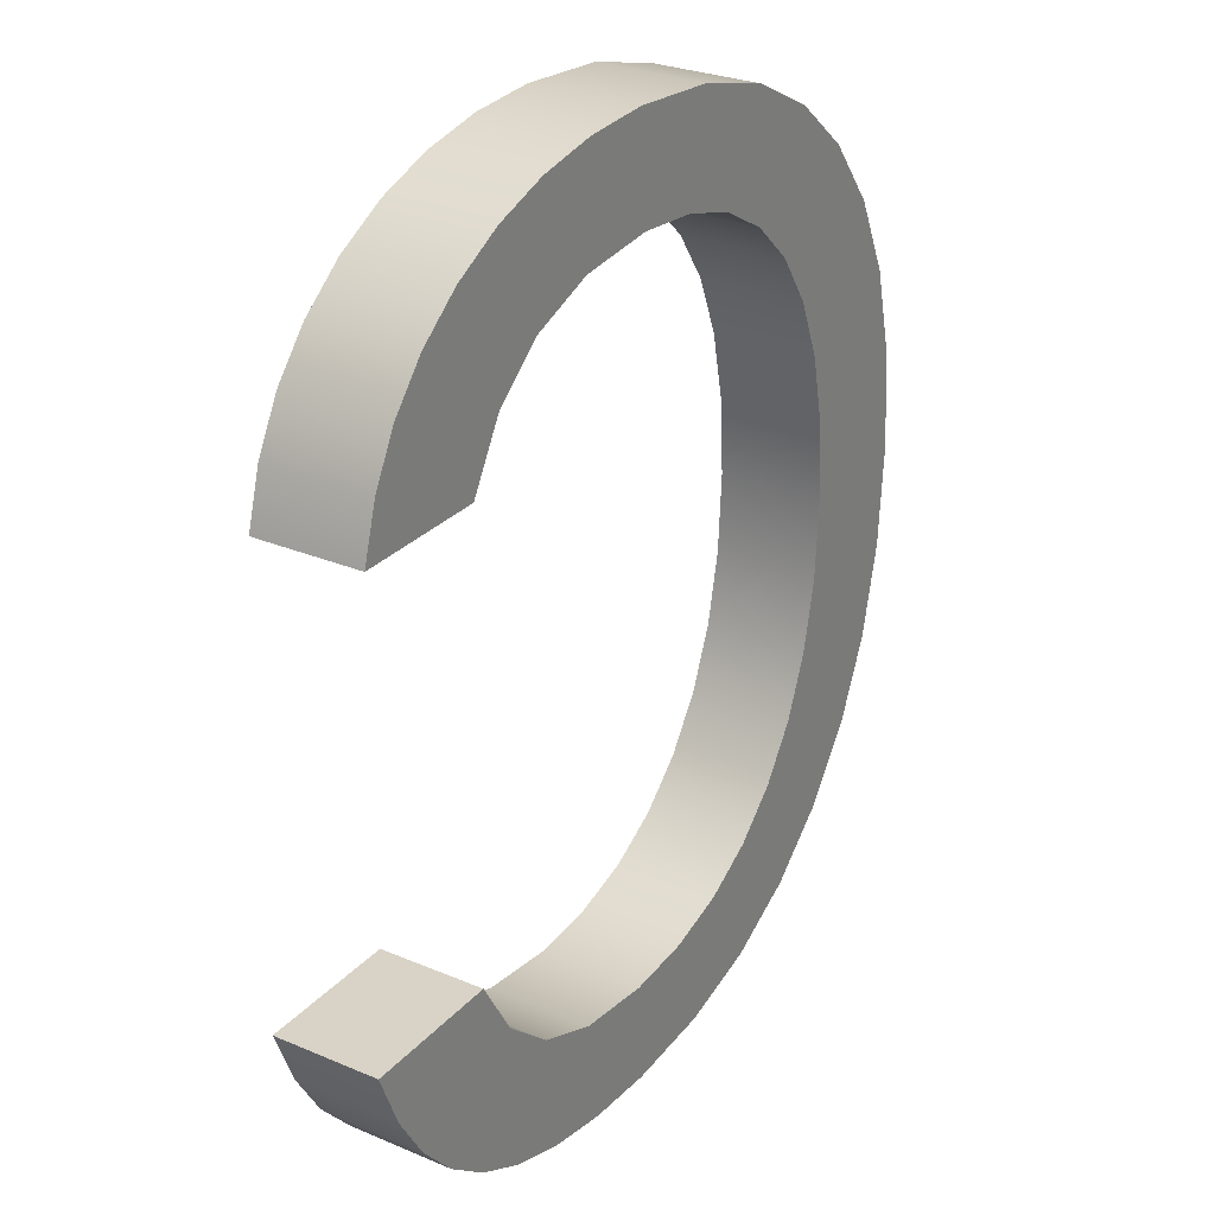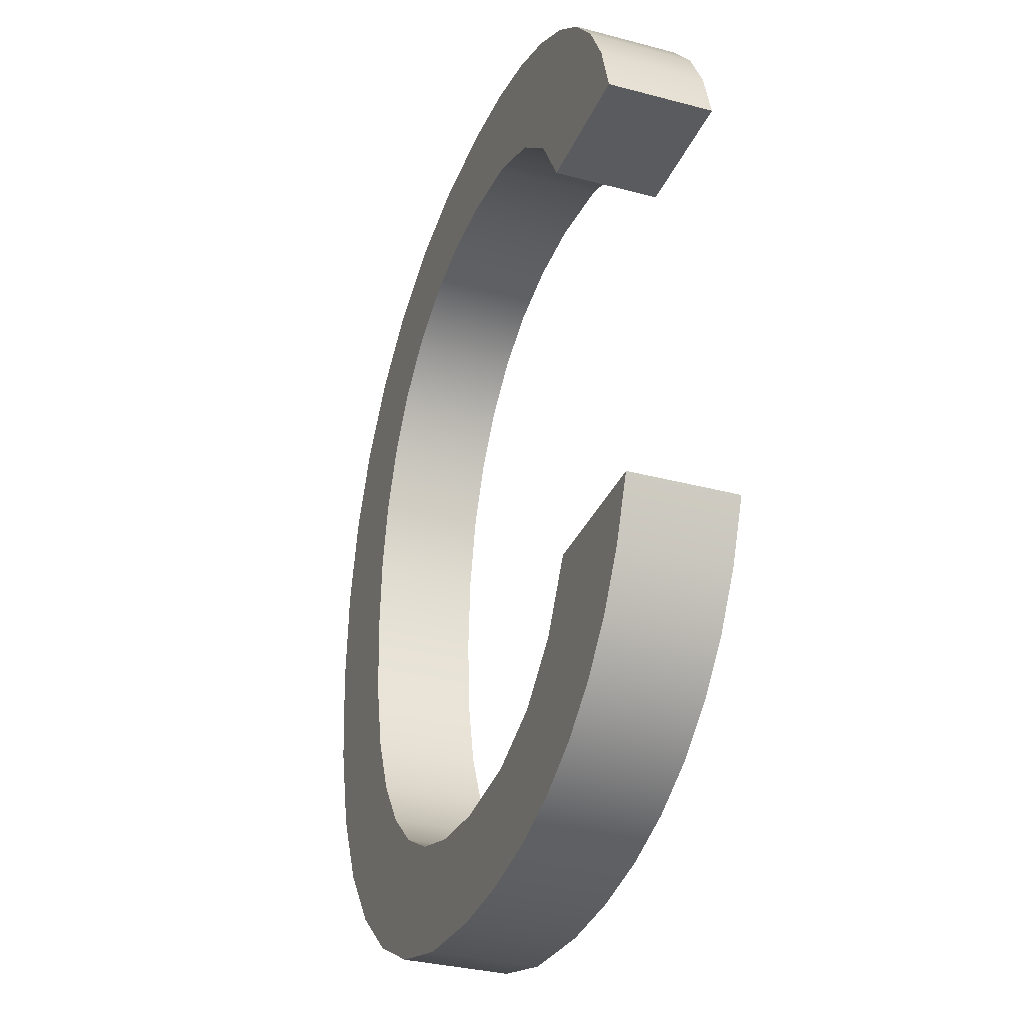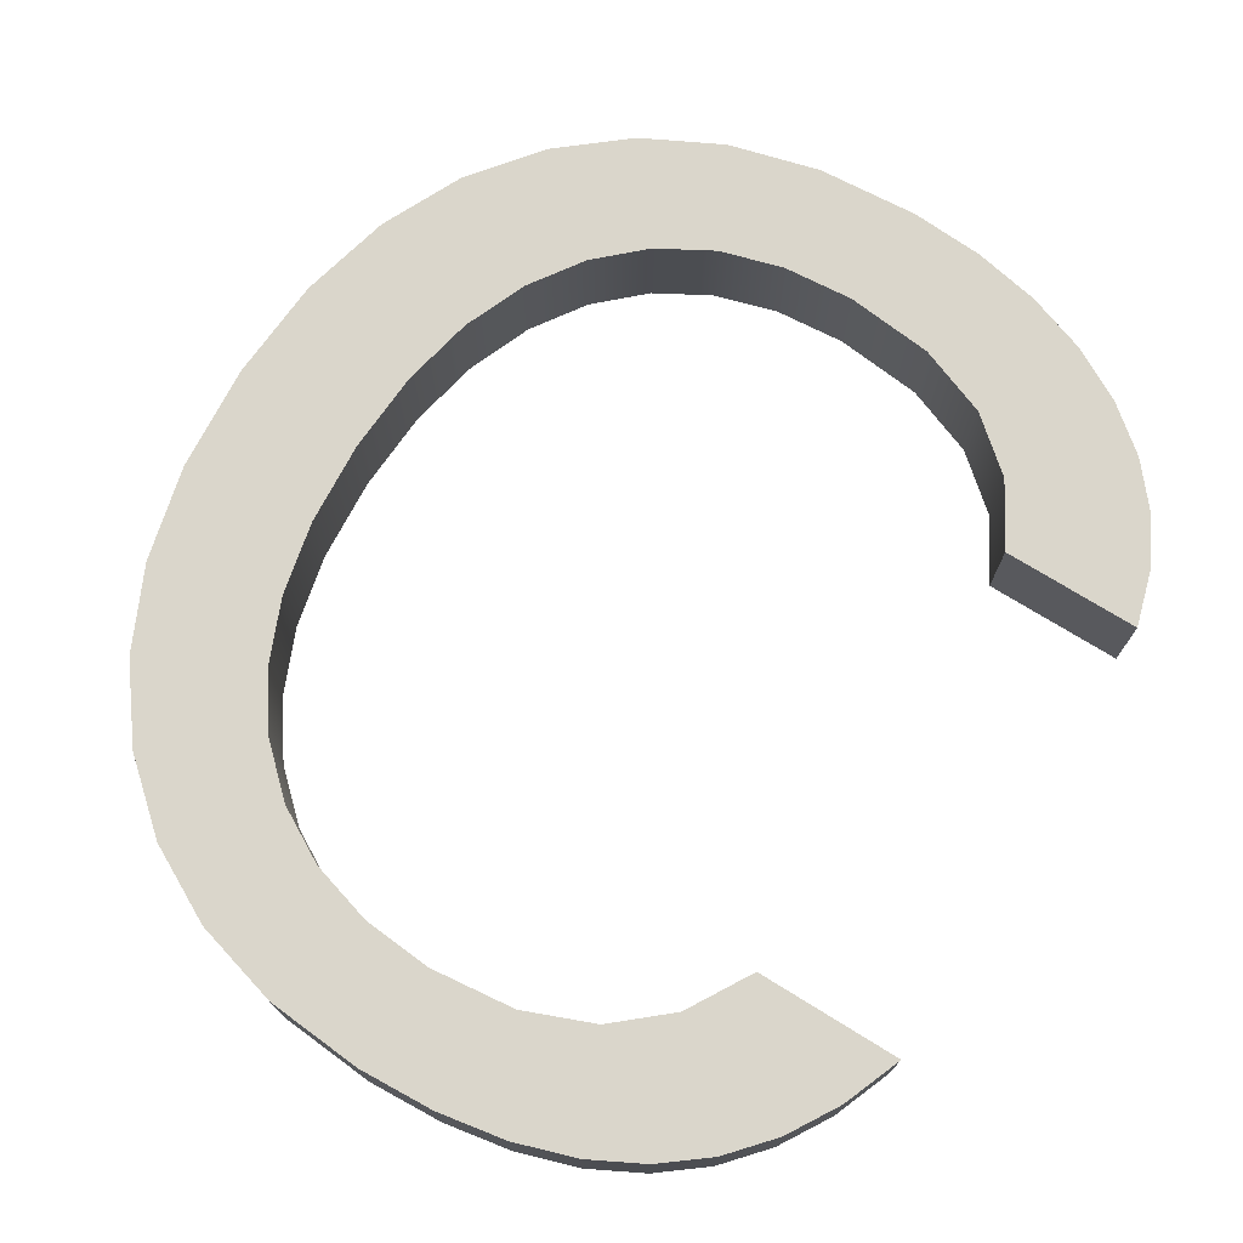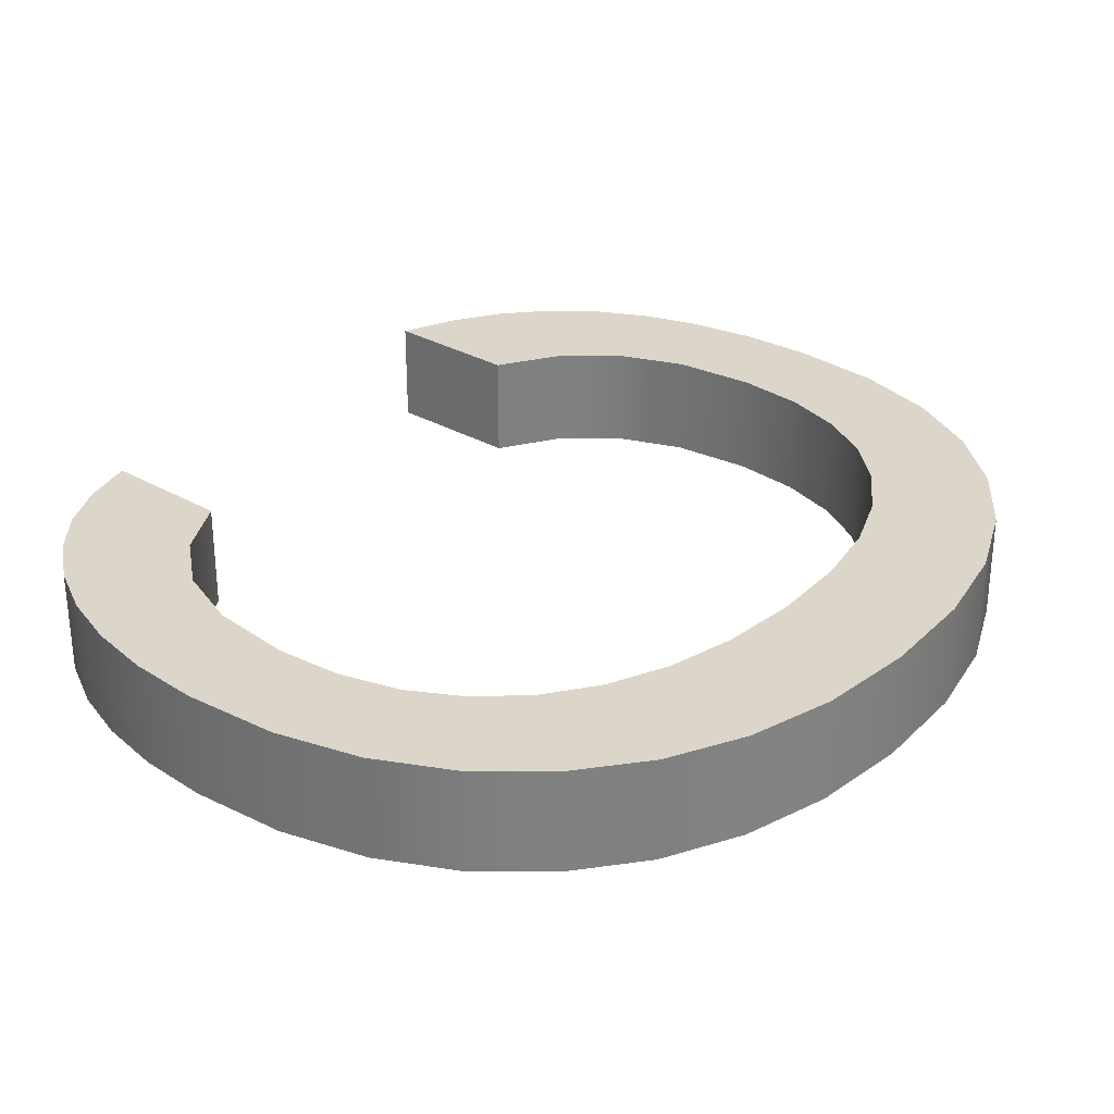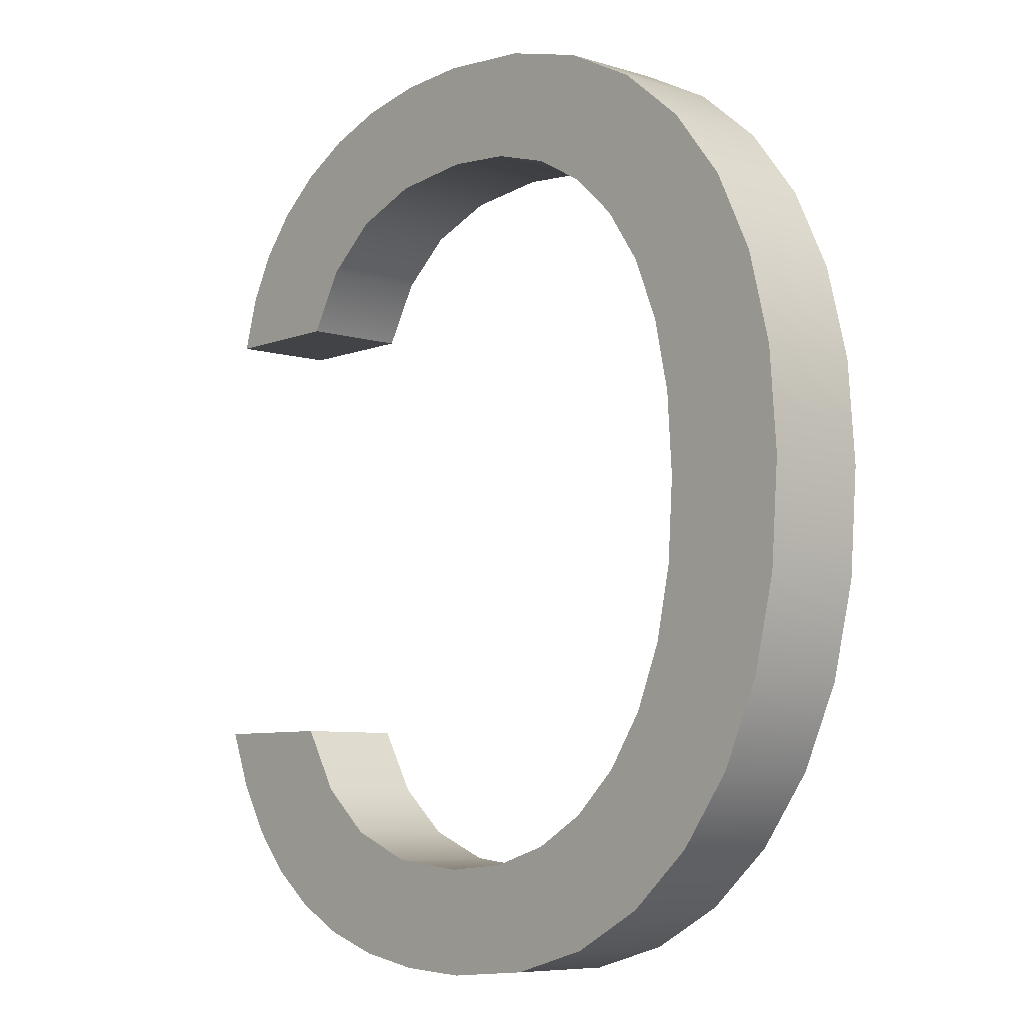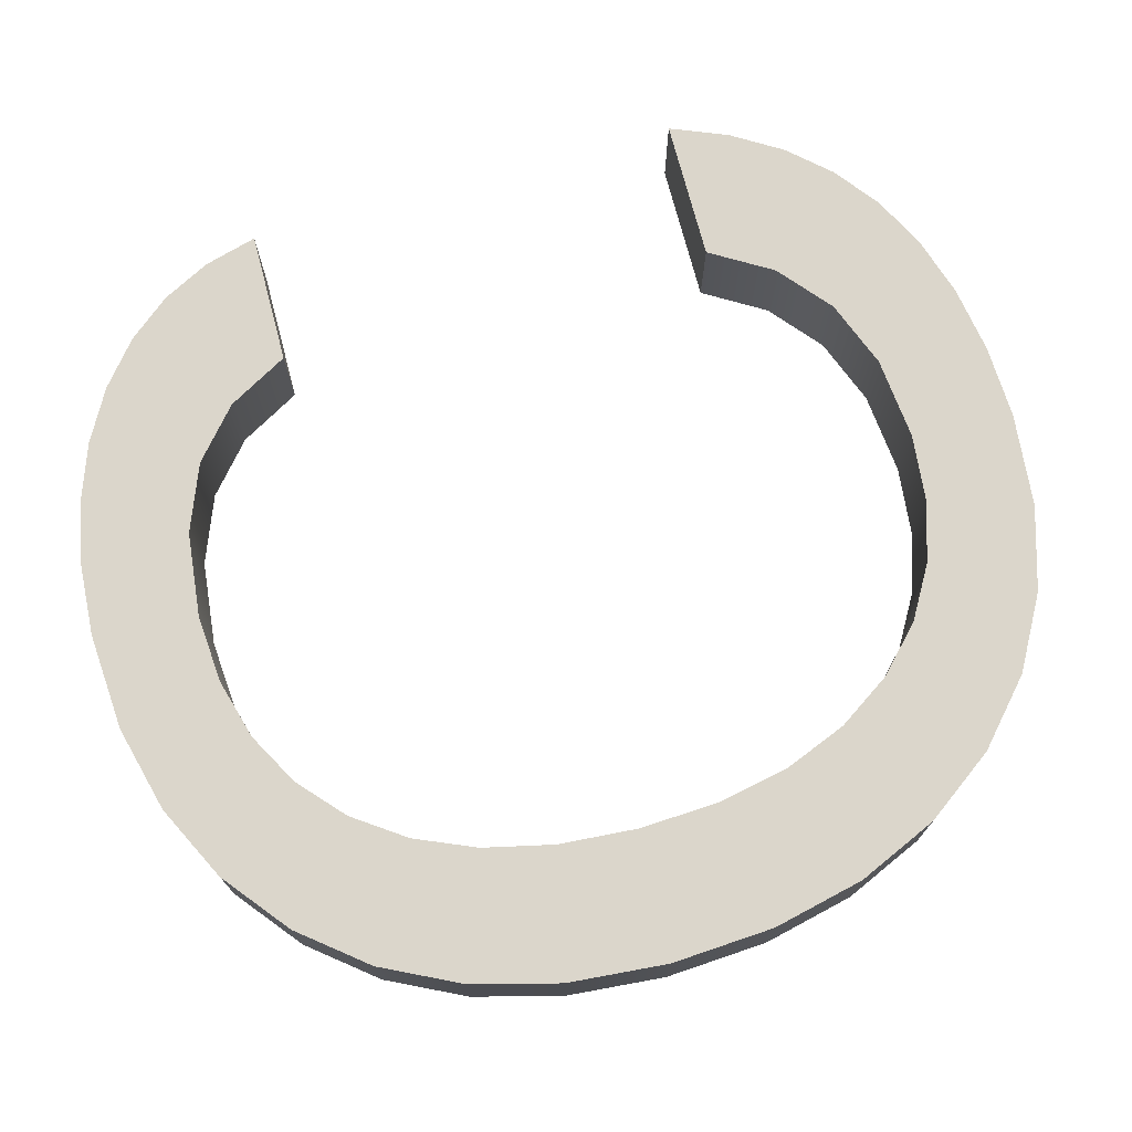
<metadata>
{"format":"obj","ext":"obj","renderer":"f3d","projection":"perspective","resolution":1024,"background":"white","views":[{"elev":27.9,"azim":122.7,"up":"+Y"},{"elev":-32.5,"azim":69.6,"up":"+Y"},{"elev":74.1,"azim":31.6,"up":"+Z"},{"elev":30.1,"azim":-140.0,"up":"+Z"},{"elev":-7.2,"azim":-131.3,"up":"+Y"},{"elev":73.6,"azim":-104.7,"up":"+Z"}]}
</metadata>
<code>
o mesh15/mesh15-geometry#mesh15-geometry
v 0.341 0.213 0.2179
v 0.3412 0.2101 0.2179
v 0.3411 0.2092 0.2179
v 0.3417 0.2136 0.2179
v 0.3411 0.2092 0.2191
v 0.341 0.2053 0.2179
v 0.341 0.213 0.2191
v 0.3413 0.2109 0.2179
v 0.3412 0.2101 0.2191
v 0.3412 0.2082 0.2191
v 0.3404 0.2123 0.2179
v 0.3412 0.2082 0.2179
v 0.3417 0.2136 0.2191
v 0.3416 0.2116 0.2179
v 0.341 0.2053 0.2191
v 0.3404 0.2061 0.2179
v 0.3417 0.2046 0.2179
v 0.3426 0.2141 0.2179
v 0.3404 0.2123 0.2191
v 0.342 0.2122 0.2179
v 0.3413 0.2109 0.2191
v 0.3413 0.2074 0.2191
v 0.3417 0.2046 0.2191
v 0.34 0.2114 0.2179
v 0.3404 0.2061 0.2191
v 0.3413 0.2074 0.2179
v 0.3426 0.2141 0.2191
v 0.3416 0.2116 0.2191
v 0.34 0.207 0.2179
v 0.34 0.207 0.2191
v 0.3416 0.2067 0.2179
v 0.3425 0.2042 0.2191
v 0.342 0.2122 0.2191
v 0.3436 0.2143 0.2179
v 0.3426 0.2126 0.2179
v 0.34 0.2114 0.2191
v 0.3416 0.2067 0.2191
v 0.3397 0.2104 0.2179
v 0.342 0.2061 0.2179
v 0.3425 0.2042 0.2179
v 0.342 0.2061 0.2191
v 0.3426 0.2126 0.2191
v 0.3436 0.2143 0.2191
v 0.3432 0.213 0.2179
v 0.3397 0.208 0.2179
v 0.3397 0.208 0.2191
v 0.3397 0.2104 0.2191
v 0.3435 0.2039 0.2191
v 0.3426 0.2056 0.2191
v 0.3432 0.213 0.2191
v 0.3447 0.2144 0.2179
v 0.3438 0.2132 0.2179
v 0.3396 0.2092 0.2179
v 0.3426 0.2056 0.2179
v 0.3435 0.2039 0.2179
v 0.3438 0.2132 0.2191
v 0.3447 0.2144 0.2191
v 0.3396 0.2092 0.2191
v 0.3446 0.2038 0.2191
v 0.3432 0.2053 0.2191
v 0.3432 0.2053 0.2179
v 0.3455 0.2144 0.2179
v 0.3446 0.2132 0.2179
v 0.3446 0.2132 0.2191
v 0.3446 0.2038 0.2179
v 0.3439 0.2051 0.2191
v 0.3455 0.2144 0.2191
v 0.3456 0.2131 0.2179
v 0.3439 0.2051 0.2179
v 0.3455 0.2039 0.2191
v 0.3447 0.205 0.2191
v 0.3456 0.2131 0.2191
v 0.3463 0.2142 0.2179
v 0.3447 0.205 0.2179
v 0.3455 0.2039 0.2179
v 0.3463 0.2142 0.2191
v 0.3464 0.2129 0.2179
v 0.3464 0.2129 0.2191
v 0.3462 0.204 0.2191
v 0.3456 0.2051 0.2191
v 0.3456 0.2051 0.2179
v 0.3469 0.214 0.2179
v 0.3462 0.204 0.2179
v 0.3469 0.214 0.2191
v 0.347 0.2124 0.2179
v 0.347 0.2124 0.2191
v 0.3469 0.2042 0.2191
v 0.3464 0.2054 0.2191
v 0.3464 0.2054 0.2179
v 0.3475 0.2137 0.2179
v 0.3469 0.2042 0.2179
v 0.3475 0.2137 0.2191
v 0.3474 0.2117 0.2179
v 0.3475 0.2045 0.2191
v 0.347 0.2059 0.2191
v 0.347 0.2059 0.2179
v 0.3474 0.2117 0.2191
v 0.348 0.2133 0.2179
v 0.3489 0.2117 0.2179
v 0.3475 0.2045 0.2179
v 0.3489 0.2117 0.2191
v 0.348 0.2133 0.2191
v 0.348 0.2049 0.2191
v 0.3474 0.2066 0.2191
v 0.3484 0.2128 0.2191
v 0.3484 0.2128 0.2179
v 0.3487 0.2123 0.2179
v 0.3474 0.2066 0.2179
v 0.348 0.2049 0.2179
v 0.349 0.2066 0.2191
v 0.3487 0.2123 0.2191
v 0.349 0.2066 0.2179
v 0.3484 0.2054 0.2179
v 0.3484 0.2054 0.2191
v 0.3488 0.206 0.2191
v 0.3488 0.206 0.2179
f 1 2 3
f 2 1 4
f 3 2 1
f 4 1 2
f 2 5 3
f 3 5 2
f 6 1 3
f 3 1 6
f 7 4 1
f 1 4 7
f 2 4 8
f 8 4 2
f 5 2 9
f 9 2 5
f 10 3 5
f 5 3 10
f 6 11 1
f 1 11 6
f 6 3 12
f 12 3 6
f 4 7 13
f 13 7 4
f 11 7 1
f 1 7 11
f 8 4 14
f 14 4 8
f 8 9 2
f 2 9 8
f 9 7 5
f 5 7 9
f 3 10 12
f 12 10 3
f 5 15 10
f 10 15 5
f 16 11 6
f 6 11 16
f 6 12 17
f 17 12 6
f 7 9 13
f 13 9 7
f 13 18 4
f 4 18 13
f 7 11 19
f 19 11 7
f 14 4 20
f 20 4 14
f 14 21 8
f 8 21 14
f 9 8 21
f 21 8 9
f 7 15 5
f 5 15 7
f 22 12 10
f 10 12 22
f 10 15 23
f 23 15 10
f 16 24 11
f 11 24 16
f 6 25 16
f 16 25 6
f 17 12 26
f 26 12 17
f 23 6 17
f 17 6 23
f 13 9 21
f 21 9 13
f 18 13 27
f 27 13 18
f 20 4 18
f 18 4 20
f 24 19 11
f 11 19 24
f 19 15 7
f 7 15 19
f 20 28 14
f 14 28 20
f 21 14 28
f 28 14 21
f 12 22 26
f 26 22 12
f 10 23 22
f 22 23 10
f 6 23 15
f 15 23 6
f 29 24 16
f 16 24 29
f 25 6 15
f 15 6 25
f 30 16 25
f 25 16 30
f 17 26 31
f 31 26 17
f 17 32 23
f 23 32 17
f 13 21 28
f 28 21 13
f 13 33 27
f 27 33 13
f 27 34 18
f 18 34 27
f 20 18 35
f 35 18 20
f 19 24 36
f 36 24 19
f 19 25 15
f 15 25 19
f 28 20 33
f 33 20 28
f 37 26 22
f 22 26 37
f 22 23 37
f 37 23 22
f 29 38 24
f 24 38 29
f 16 30 29
f 29 30 16
f 36 30 25
f 25 30 36
f 26 37 31
f 31 37 26
f 17 31 39
f 39 31 17
f 32 17 40
f 40 17 32
f 41 23 32
f 32 23 41
f 13 28 33
f 33 28 13
f 27 33 42
f 42 33 27
f 34 27 43
f 43 27 34
f 44 18 34
f 34 18 44
f 35 18 44
f 44 18 35
f 42 20 35
f 35 20 42
f 38 36 24
f 24 36 38
f 36 25 19
f 19 25 36
f 20 42 33
f 33 42 20
f 37 23 41
f 41 23 37
f 45 38 29
f 29 38 45
f 46 29 30
f 30 29 46
f 47 30 36
f 36 30 47
f 41 31 37
f 37 31 41
f 31 41 39
f 39 41 31
f 17 39 40
f 40 39 17
f 40 48 32
f 32 48 40
f 41 32 49
f 49 32 41
f 27 42 50
f 50 42 27
f 27 50 43
f 43 50 27
f 43 51 34
f 34 51 43
f 44 34 52
f 52 34 44
f 50 35 44
f 44 35 50
f 35 50 42
f 42 50 35
f 36 38 47
f 47 38 36
f 38 45 53
f 53 45 38
f 29 46 45
f 45 46 29
f 47 46 30
f 30 46 47
f 41 54 39
f 39 54 41
f 40 39 54
f 54 39 40
f 48 40 55
f 55 40 48
f 49 32 48
f 48 32 49
f 54 41 49
f 49 41 54
f 43 50 56
f 56 50 43
f 51 43 57
f 57 43 51
f 52 34 51
f 51 34 52
f 56 44 52
f 52 44 56
f 44 56 50
f 50 56 44
f 53 47 38
f 38 47 53
f 45 58 53
f 53 58 45
f 58 45 46
f 46 45 58
f 46 47 58
f 58 47 46
f 40 54 55
f 55 54 40
f 55 59 48
f 48 59 55
f 49 48 60
f 60 48 49
f 49 61 54
f 54 61 49
f 43 56 57
f 57 56 43
f 57 62 51
f 51 62 57
f 52 51 63
f 63 51 52
f 52 64 56
f 56 64 52
f 47 53 58
f 58 53 47
f 55 54 61
f 61 54 55
f 59 55 65
f 65 55 59
f 66 48 59
f 59 48 66
f 60 48 66
f 66 48 60
f 61 49 60
f 60 49 61
f 57 56 64
f 64 56 57
f 62 57 67
f 67 57 62
f 68 51 62
f 62 51 68
f 63 51 68
f 68 51 63
f 64 52 63
f 63 52 64
f 55 61 69
f 69 61 55
f 55 69 65
f 65 69 55
f 65 70 59
f 59 70 65
f 66 59 71
f 71 59 66
f 69 60 66
f 66 60 69
f 60 69 61
f 61 69 60
f 57 64 72
f 72 64 57
f 57 72 67
f 67 72 57
f 67 73 62
f 62 73 67
f 68 62 73
f 73 62 68
f 72 63 68
f 68 63 72
f 63 72 64
f 64 72 63
f 65 69 74
f 74 69 65
f 70 65 75
f 75 65 70
f 71 59 70
f 70 59 71
f 74 66 71
f 71 66 74
f 66 74 69
f 69 74 66
f 67 72 76
f 76 72 67
f 73 67 76
f 76 67 73
f 68 73 77
f 77 73 68
f 68 78 72
f 72 78 68
f 65 74 75
f 75 74 65
f 75 79 70
f 70 79 75
f 71 70 80
f 80 70 71
f 71 81 74
f 74 81 71
f 76 72 78
f 78 72 76
f 76 82 73
f 73 82 76
f 77 73 82
f 82 73 77
f 78 68 77
f 77 68 78
f 75 74 81
f 81 74 75
f 79 75 83
f 83 75 79
f 80 70 79
f 79 70 80
f 81 71 80
f 80 71 81
f 76 78 84
f 84 78 76
f 82 76 84
f 84 76 82
f 77 82 85
f 85 82 77
f 77 86 78
f 78 86 77
f 75 81 83
f 83 81 75
f 83 87 79
f 79 87 83
f 80 79 88
f 88 79 80
f 80 89 81
f 81 89 80
f 84 78 86
f 86 78 84
f 84 90 82
f 82 90 84
f 85 82 90
f 90 82 85
f 86 77 85
f 85 77 86
f 83 81 89
f 89 81 83
f 87 83 91
f 91 83 87
f 88 79 87
f 87 79 88
f 89 80 88
f 88 80 89
f 84 86 92
f 92 86 84
f 90 84 92
f 92 84 90
f 85 90 93
f 93 90 85
f 93 86 85
f 85 86 93
f 83 89 91
f 91 89 83
f 91 94 87
f 87 94 91
f 88 87 95
f 95 87 88
f 88 96 89
f 89 96 88
f 92 86 97
f 97 86 92
f 92 98 90
f 90 98 92
f 93 90 99
f 99 90 93
f 86 93 97
f 97 93 86
f 91 89 96
f 96 89 91
f 94 91 100
f 100 91 94
f 95 87 94
f 94 87 95
f 96 88 95
f 95 88 96
f 92 97 101
f 101 97 92
f 98 92 102
f 102 92 98
f 99 90 98
f 98 90 99
f 101 93 99
f 99 93 101
f 93 101 97
f 97 101 93
f 91 96 100
f 100 96 91
f 100 103 94
f 94 103 100
f 95 94 104
f 104 94 95
f 104 96 95
f 95 96 104
f 92 101 102
f 102 101 92
f 105 98 102
f 102 98 105
f 99 98 106
f 106 98 99
f 107 101 99
f 99 101 107
f 100 96 108
f 108 96 100
f 103 100 109
f 109 100 103
f 110 94 103
f 103 94 110
f 104 94 110
f 110 94 104
f 96 104 108
f 108 104 96
f 102 101 105
f 105 101 102
f 98 105 106
f 106 105 98
f 99 106 107
f 107 106 99
f 101 107 111
f 111 107 101
f 100 108 112
f 112 108 100
f 100 112 109
f 109 112 100
f 113 103 109
f 109 103 113
f 110 103 114
f 114 103 110
f 112 104 110
f 110 104 112
f 104 112 108
f 108 112 104
f 105 101 111
f 111 101 105
f 111 106 105
f 105 106 111
f 106 111 107
f 107 111 106
f 109 112 113
f 113 112 109
f 103 113 114
f 114 113 103
f 110 114 115
f 115 114 110
f 115 112 110
f 110 112 115
f 113 112 116
f 116 112 113
f 116 114 113
f 113 114 116
f 114 116 115
f 115 116 114
f 112 115 116
f 116 115 112

</code>
